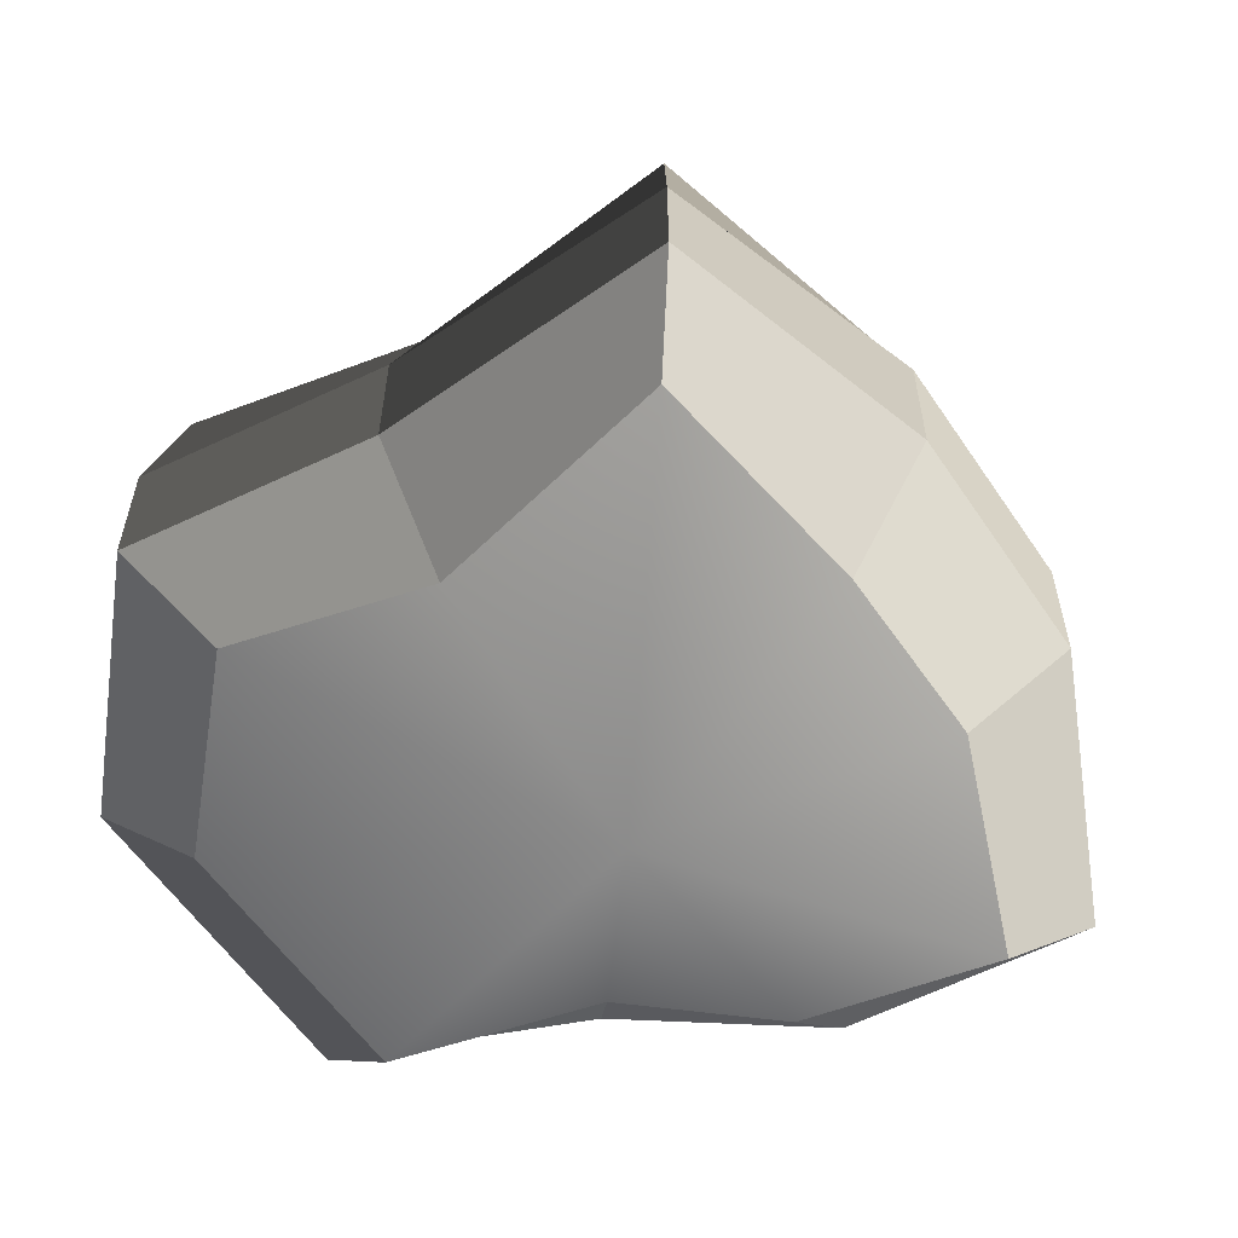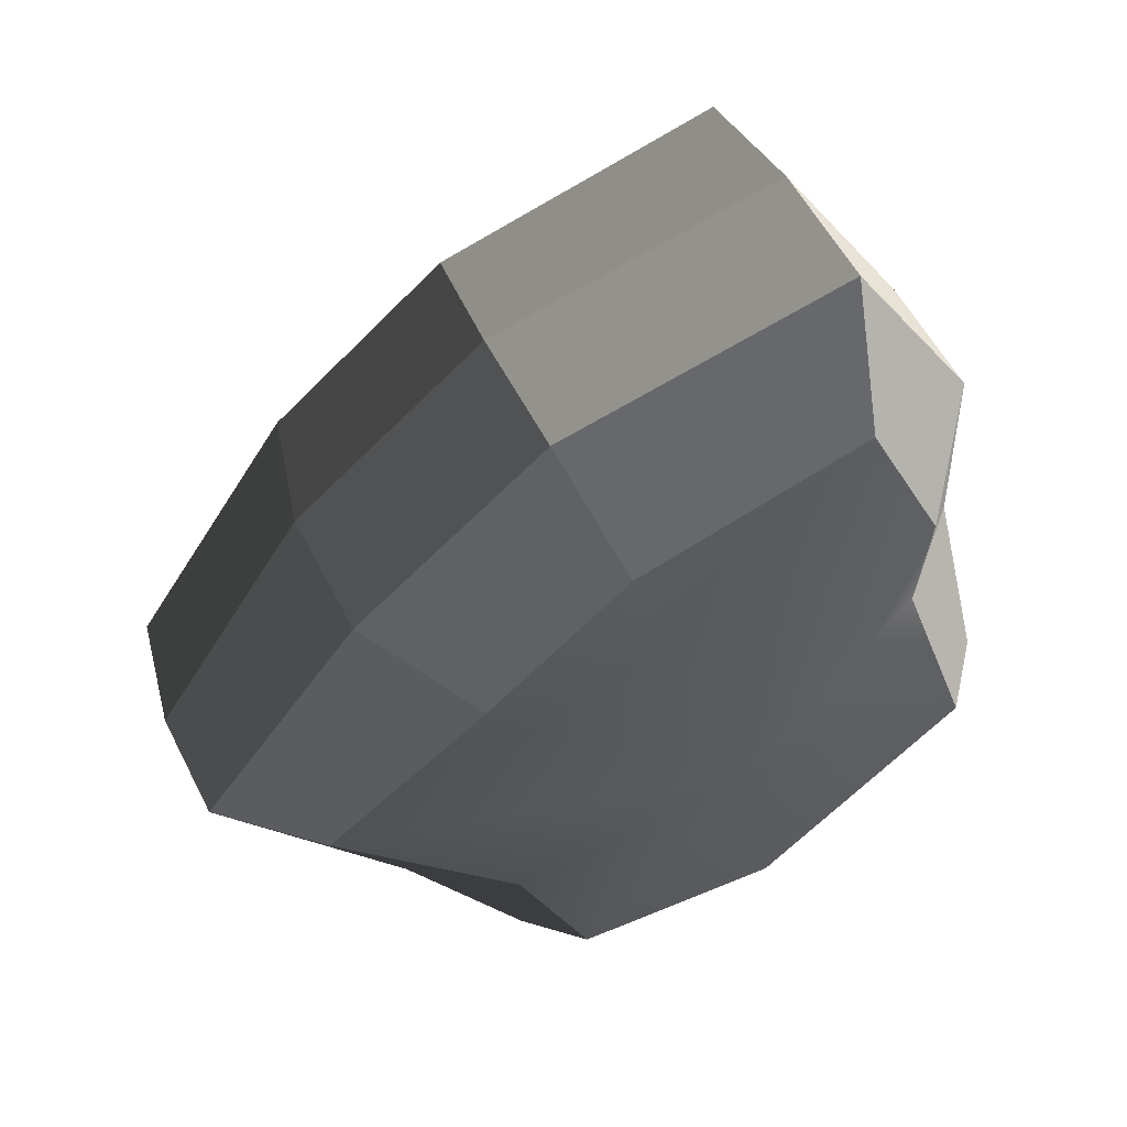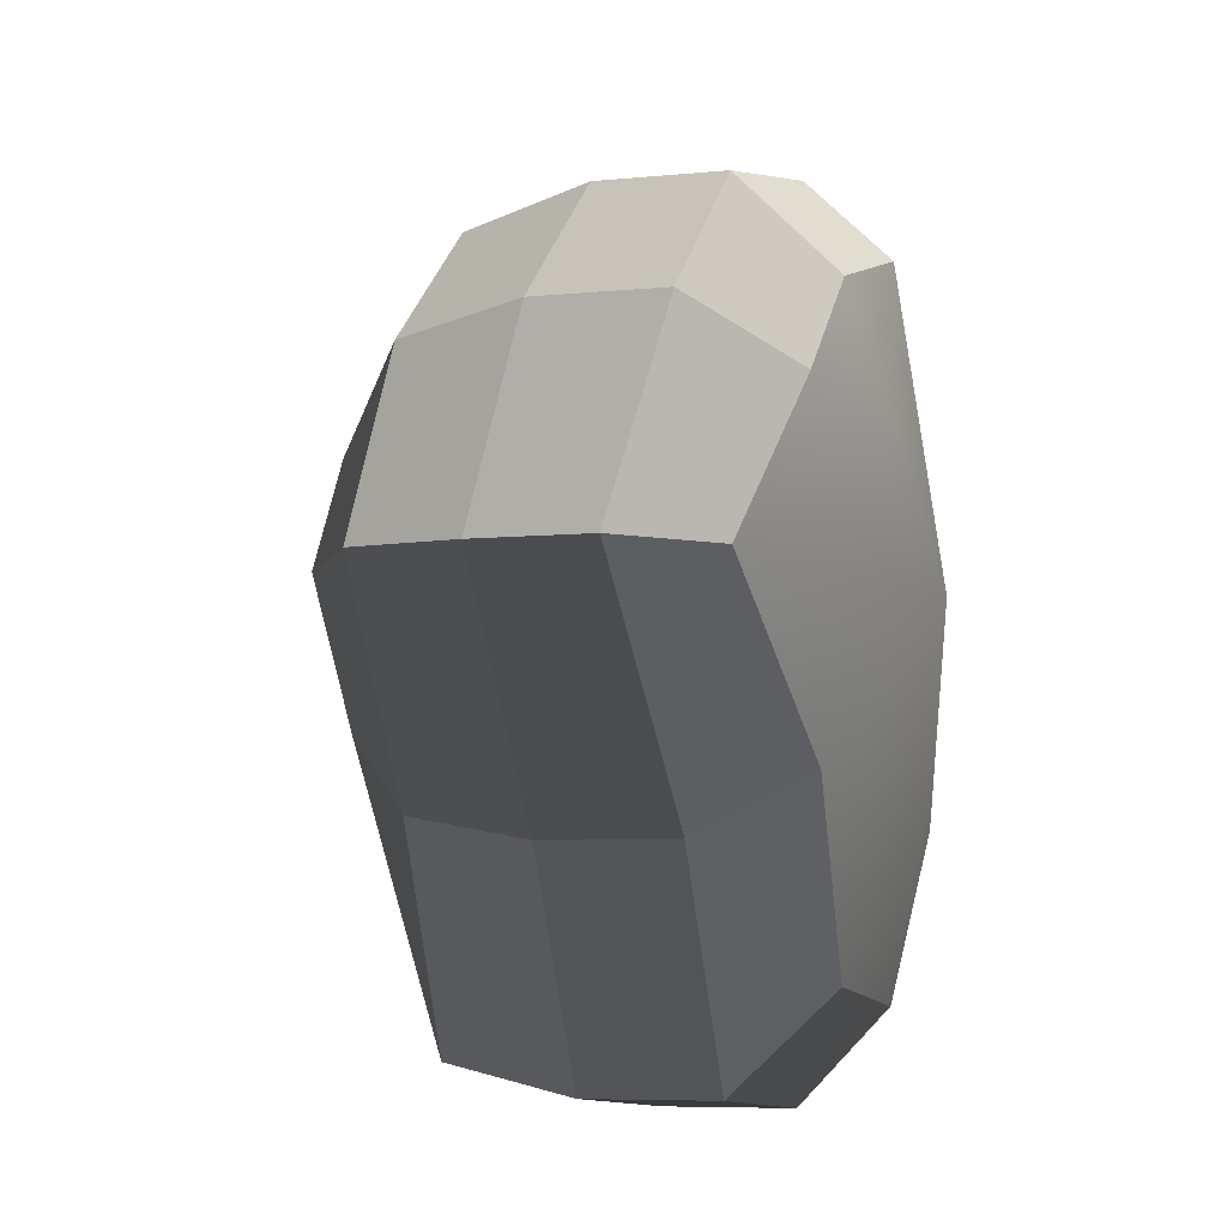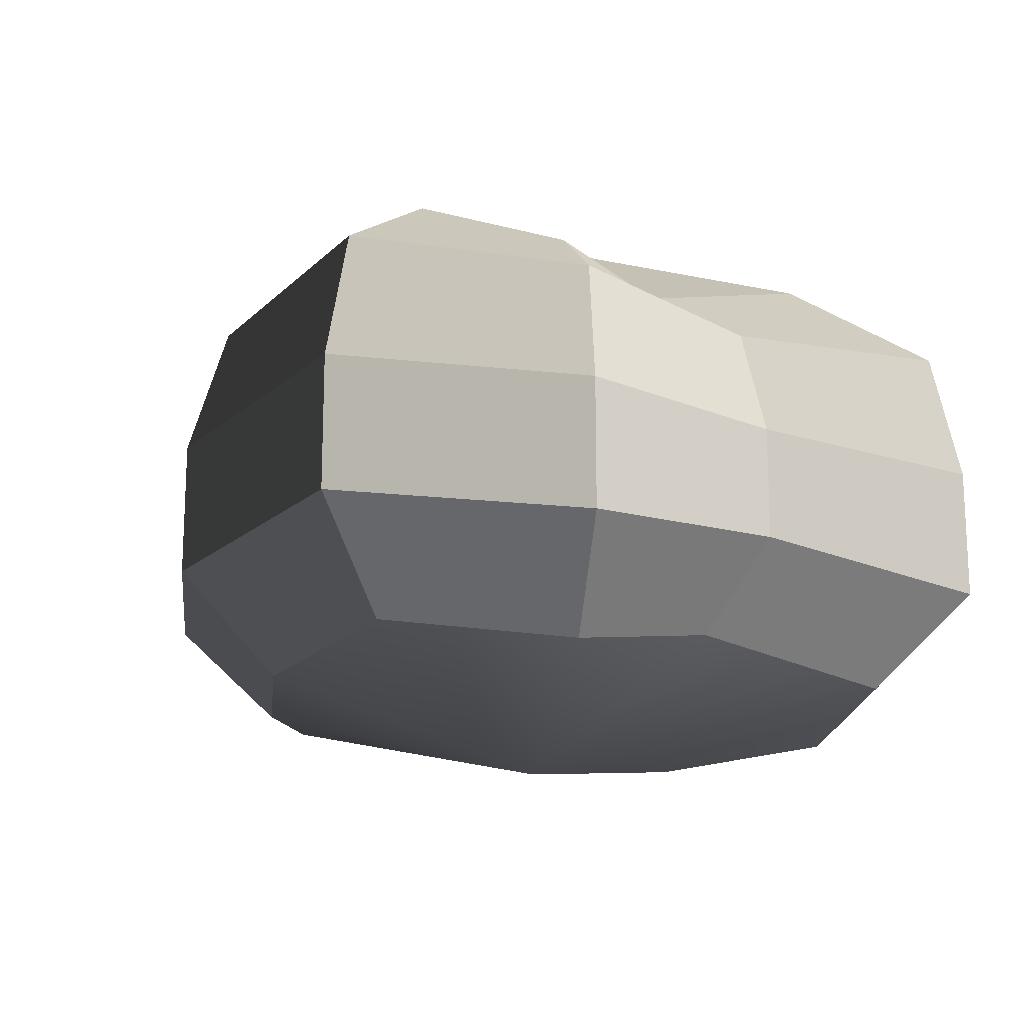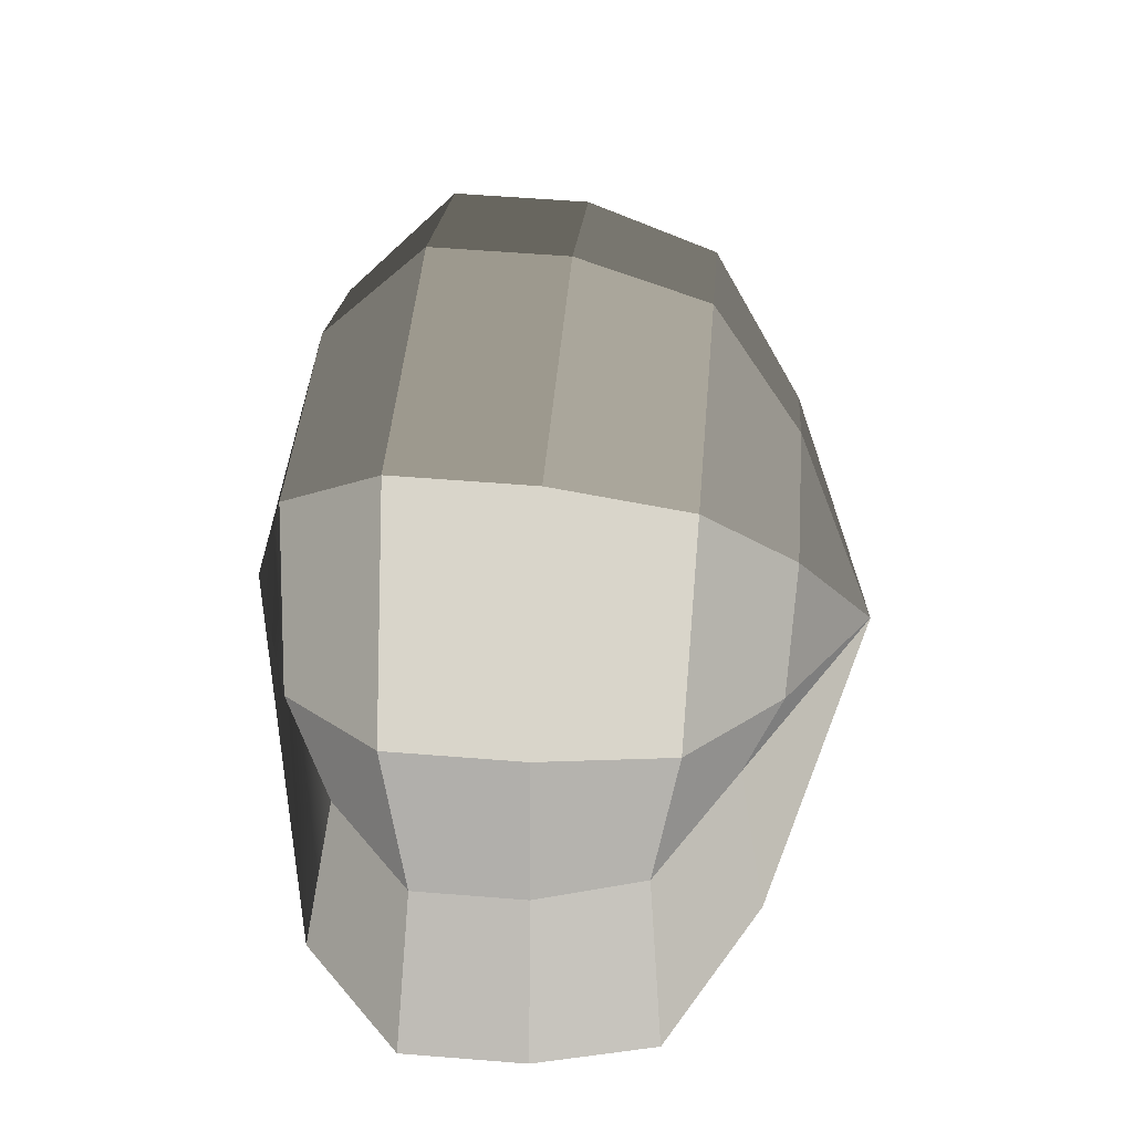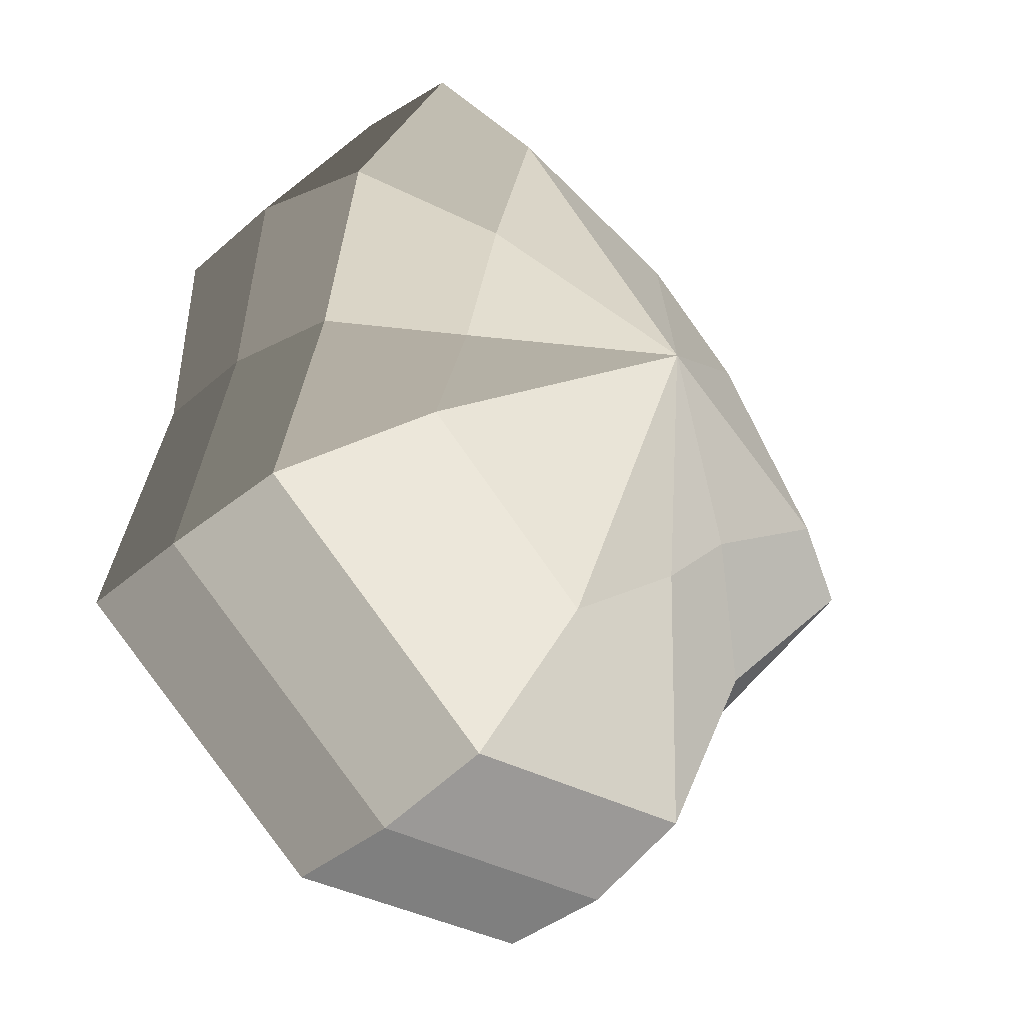
<metadata>
{"format":"obj","ext":"obj","renderer":"f3d","projection":"perspective","resolution":1024,"background":"white","views":[{"elev":-58.8,"azim":-94.1,"up":"+Y"},{"elev":54.5,"azim":-26.4,"up":"+Z"},{"elev":-6.8,"azim":-73.6,"up":"+Z"},{"elev":-18.0,"azim":45.6,"up":"+Y"},{"elev":57.0,"azim":94.8,"up":"+Z"},{"elev":-36.7,"azim":138.7,"up":"+Z"}]}
</metadata>
<code>
v 0.01454 -0.02578 -0.04036
v 0.004624 -0.03398 0.001091
v 0.03878 -0.02578 -0.02105
v -0.009664 -0.02578 -0.03818
v -0.01825 -0.02578 -0.01778
v -0.03822 -0.02223 0.001091
v -0.02135 -0.02578 0.01996
v -0.005298 -0.02578 0.03272
v 0.02109 -0.02578 0.04036
v 0.0306 -0.02578 0.01996
v 0.03219 -0.02223 0.001091
v 0.03878 -0.02578 -0.02105
v 0.04797 -0.01489 -0.02773
v 0.01805 -0.01489 -0.05115
v 0.01454 -0.02578 -0.04036
v 0.01454 -0.02578 -0.04036
v 0.01805 -0.01489 -0.05115
v -0.01317 -0.01489 -0.04897
v -0.009664 -0.02578 -0.03818
v -0.009664 -0.02578 -0.03818
v -0.01317 -0.01489 -0.04897
v -0.02743 -0.01489 -0.02445
v -0.01825 -0.02578 -0.01778
v -0.01825 -0.02578 -0.01778
v -0.02743 -0.01489 -0.02445
v -0.04797 -0.01289 0.001091
v -0.03822 -0.02223 0.001091
v -0.03822 -0.02223 0.001091
v -0.04797 -0.01289 0.001091
v -0.03053 -0.01489 0.02663
v -0.02135 -0.02578 0.01996
v -0.02135 -0.02578 0.01996
v -0.03053 -0.01489 0.02663
v -0.008805 -0.01489 0.04351
v -0.005298 -0.02578 0.03272
v -0.005298 -0.02578 0.03272
v -0.008805 -0.01489 0.04351
v 0.0246 -0.01489 0.05115
v 0.02109 -0.02578 0.04036
v 0.02109 -0.02578 0.04036
v 0.0246 -0.01489 0.05115
v 0.03978 -0.01489 0.02663
v 0.0306 -0.02578 0.01996
v 0.0306 -0.02578 0.01996
v 0.03978 -0.01489 0.02663
v 0.04193 -0.01289 0.001091
v 0.03219 -0.02223 0.001091
v 0.03219 -0.02223 0.001091
v 0.04193 -0.01289 0.001091
v 0.04797 -0.01489 -0.02773
v 0.03878 -0.02578 -0.02105
v 0.04797 -0.01489 -0.02773
v 0.04797 -0.0001484 -0.02773
v 0.01805 -0.0001483 -0.05115
v 0.01805 -0.01489 -0.05115
v 0.01805 -0.01489 -0.05115
v 0.01805 -0.0001483 -0.05115
v -0.01317 -0.0001484 -0.04897
v -0.01317 -0.01489 -0.04897
v -0.01317 -0.01489 -0.04897
v -0.01317 -0.0001484 -0.04897
v -0.02743 -0.0001484 -0.02445
v -0.02743 -0.01489 -0.02445
v -0.02743 -0.01489 -0.02445
v -0.02743 -0.0001484 -0.02445
v -0.04797 -0.0002294 0.001091
v -0.04797 -0.01289 0.001091
v -0.04797 -0.01289 0.001091
v -0.04797 -0.0002294 0.001091
v -0.03053 -0.0001484 0.02663
v -0.03053 -0.01489 0.02663
v -0.03053 -0.01489 0.02663
v -0.03053 -0.0001484 0.02663
v -0.008805 -0.0001485 0.04351
v -0.008805 -0.01489 0.04351
v -0.008805 -0.01489 0.04351
v -0.008805 -0.0001485 0.04351
v 0.0246 -0.0001484 0.05115
v 0.0246 -0.01489 0.05115
v 0.0246 -0.01489 0.05115
v 0.0246 -0.0001484 0.05115
v 0.03978 -0.0001484 0.02663
v 0.03978 -0.01489 0.02663
v 0.03978 -0.01489 0.02663
v 0.03978 -0.0001484 0.02663
v 0.04193 -0.0002295 0.001091
v 0.04193 -0.01289 0.001091
v 0.04193 -0.01289 0.001091
v 0.04193 -0.0002295 0.001091
v 0.04797 -0.0001484 -0.02773
v 0.04797 -0.01489 -0.02773
v 0.04797 -0.0001484 -0.02773
v 0.04569 0.01428 -0.0254
v 0.01714 0.01428 -0.04799
v 0.01805 -0.0001483 -0.05115
v 0.01805 -0.0001483 -0.05115
v 0.01714 0.01428 -0.04799
v -0.01183 0.01428 -0.0456
v -0.01317 -0.0001484 -0.04897
v -0.01317 -0.0001484 -0.04897
v -0.01183 0.01428 -0.0456
v -0.02321 0.01428 -0.02181
v -0.02743 -0.0001484 -0.02445
v -0.02743 -0.0001484 -0.02445
v -0.02321 0.01428 -0.02181
v -0.0453 0.01197 0.001197
v -0.04797 -0.0002294 0.001091
v -0.04797 -0.0002294 0.001091
v -0.0453 0.01197 0.001197
v -0.02661 0.01428 0.0242
v -0.03053 -0.0001484 0.02663
v -0.03053 -0.0001484 0.02663
v -0.02661 0.01428 0.0242
v -0.007042 0.01428 0.03961
v -0.008805 -0.0001485 0.04351
v -0.008805 -0.0001485 0.04351
v -0.007042 0.01428 0.03961
v 0.02433 0.01428 0.04799
v 0.0246 -0.0001484 0.05115
v 0.0246 -0.0001484 0.05115
v 0.02433 0.01428 0.04799
v 0.03671 0.01428 0.0242
v 0.03978 -0.0001484 0.02663
v 0.03978 -0.0001484 0.02663
v 0.03671 0.01428 0.0242
v 0.03865 0.01197 0.001197
v 0.04193 -0.0002295 0.001091
v 0.04193 -0.0002295 0.001091
v 0.03865 0.01197 0.001197
v 0.04569 0.01428 -0.0254
v 0.04797 -0.0001484 -0.02773
v 0.04569 0.01428 -0.0254
v 0.03225 0.02437 -0.01615
v 0.01204 0.02437 -0.03257
v 0.01714 0.01428 -0.04799
v 0.01714 0.01428 -0.04799
v 0.01204 0.02437 -0.03257
v -0.002593 0.02437 -0.02139
v -0.01183 0.01428 -0.0456
v -0.01183 0.01428 -0.0456
v -0.002593 0.02437 -0.02139
v -0.01125 0.02437 -0.0128
v -0.02321 0.01428 -0.02181
v -0.02321 0.01428 -0.02181
v -0.01125 0.02437 -0.0128
v -0.03125 0.02075 0.001117
v -0.0453 0.01197 0.001197
v -0.0453 0.01197 0.001197
v -0.03125 0.02075 0.001117
v -0.01443 0.02437 0.01503
v -0.02661 0.01428 0.0242
v -0.02661 0.01428 0.0242
v -0.01443 0.02437 0.01503
v -0.002593 0.02437 0.02475
v -0.007042 0.01428 0.03961
v -0.007042 0.01428 0.03961
v -0.002593 0.02437 0.02475
v 0.01874 0.02437 0.03257
v 0.02433 0.01428 0.04799
v 0.02433 0.01428 0.04799
v 0.01874 0.02437 0.03257
v 0.02387 0.02437 0.01503
v 0.03671 0.01428 0.0242
v 0.03671 0.01428 0.0242
v 0.02387 0.02437 0.01503
v 0.02504 0.02075 0.001117
v 0.03865 0.01197 0.001197
v 0.03865 0.01197 0.001197
v 0.02504 0.02075 0.001117
v 0.03225 0.02437 -0.01615
v 0.04569 0.01428 -0.0254
v 0.03225 0.02437 -0.01615
v 0.004623 0.03398 0.001091
v 0.01204 0.02437 -0.03257
v 0.01204 0.02437 -0.03257
v 0.004623 0.03398 0.001091
v -0.002593 0.02437 -0.02139
v -0.002593 0.02437 -0.02139
v 0.004623 0.03398 0.001091
v -0.01125 0.02437 -0.0128
v -0.01125 0.02437 -0.0128
v 0.004623 0.03398 0.001091
v -0.03125 0.02075 0.001117
v -0.03125 0.02075 0.001117
v 0.004623 0.03398 0.001091
v -0.01443 0.02437 0.01503
v -0.01443 0.02437 0.01503
v 0.004623 0.03398 0.001091
v -0.002593 0.02437 0.02475
v -0.002593 0.02437 0.02475
v 0.004623 0.03398 0.001091
v 0.01874 0.02437 0.03257
v 0.01874 0.02437 0.03257
v 0.004623 0.03398 0.001091
v 0.02387 0.02437 0.01503
v 0.02387 0.02437 0.01503
v 0.004623 0.03398 0.001091
v 0.02504 0.02075 0.001117
v 0.02504 0.02075 0.001117
v 0.004623 0.03398 0.001091
v 0.03225 0.02437 -0.01615
g Foliage6_9_3980_168
f 1 3 2
f 4 1 2
f 5 4 2
f 6 5 2
f 7 6 2
f 8 7 2
f 9 8 2
f 10 9 2
f 11 10 2
f 3 11 2
f 12 14 13
f 12 15 14
f 16 18 17
f 16 19 18
f 20 22 21
f 20 23 22
f 24 26 25
f 24 27 26
f 28 30 29
f 28 31 30
f 32 34 33
f 32 35 34
f 36 38 37
f 36 39 38
f 40 42 41
f 40 43 42
f 44 46 45
f 44 47 46
f 48 50 49
f 48 51 50
f 52 54 53
f 52 55 54
f 56 58 57
f 56 59 58
f 60 62 61
f 60 63 62
f 64 66 65
f 64 67 66
f 68 70 69
f 68 71 70
f 72 74 73
f 72 75 74
f 76 78 77
f 76 79 78
f 80 82 81
f 80 83 82
f 84 86 85
f 84 87 86
f 88 90 89
f 88 91 90
f 92 94 93
f 92 95 94
f 96 98 97
f 96 99 98
f 100 102 101
f 100 103 102
f 104 106 105
f 104 107 106
f 108 110 109
f 108 111 110
f 112 114 113
f 112 115 114
f 116 118 117
f 116 119 118
f 120 122 121
f 120 123 122
f 124 126 125
f 124 127 126
f 128 130 129
f 128 131 130
f 132 134 133
f 132 135 134
f 136 138 137
f 136 139 138
f 140 142 141
f 140 143 142
f 144 146 145
f 144 147 146
f 148 150 149
f 148 151 150
f 152 154 153
f 152 155 154
f 156 158 157
f 156 159 158
f 160 162 161
f 160 163 162
f 164 166 165
f 164 167 166
f 168 170 169
f 168 171 170
f 172 174 173
f 175 177 176
f 178 180 179
f 181 183 182
f 184 186 185
f 187 189 188
f 190 192 191
f 193 195 194
f 196 198 197
f 199 201 200

</code>
